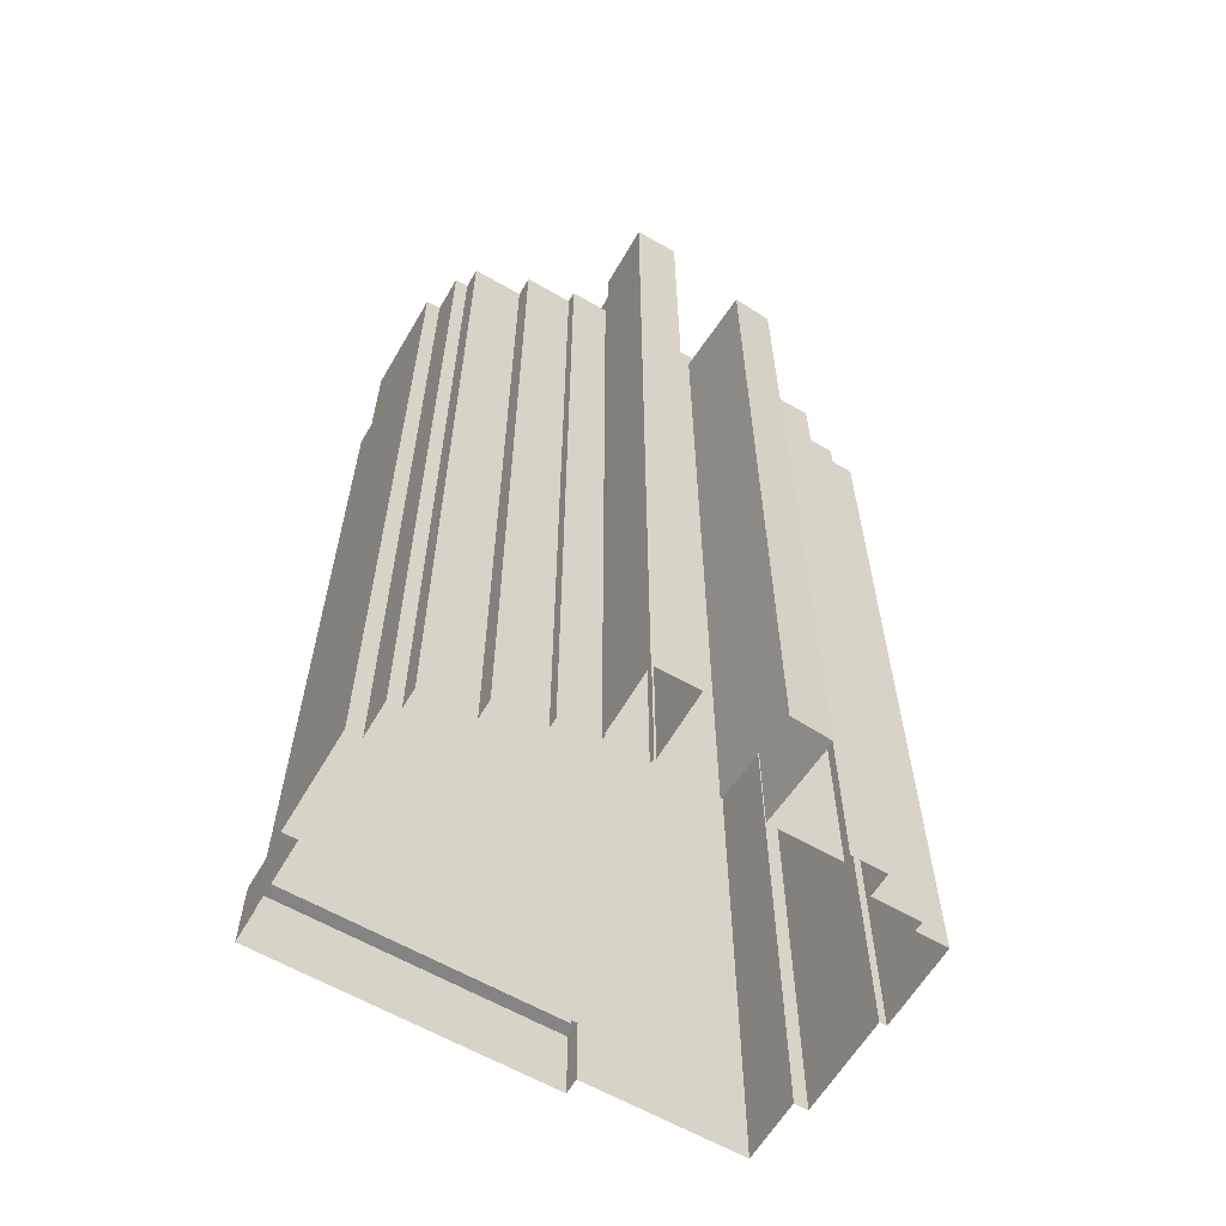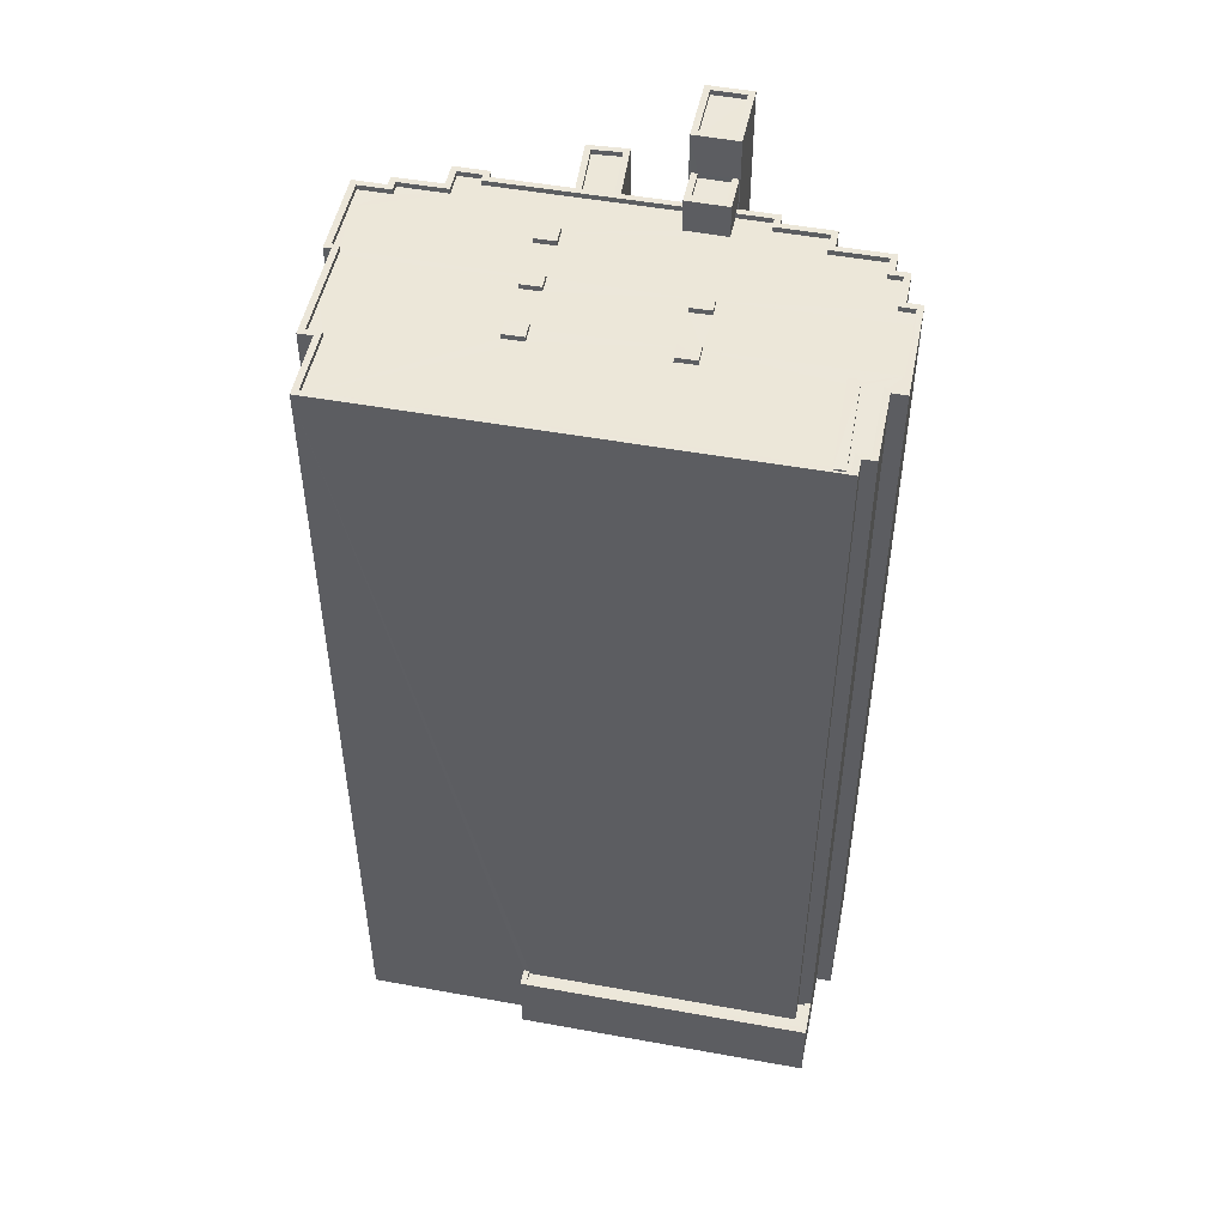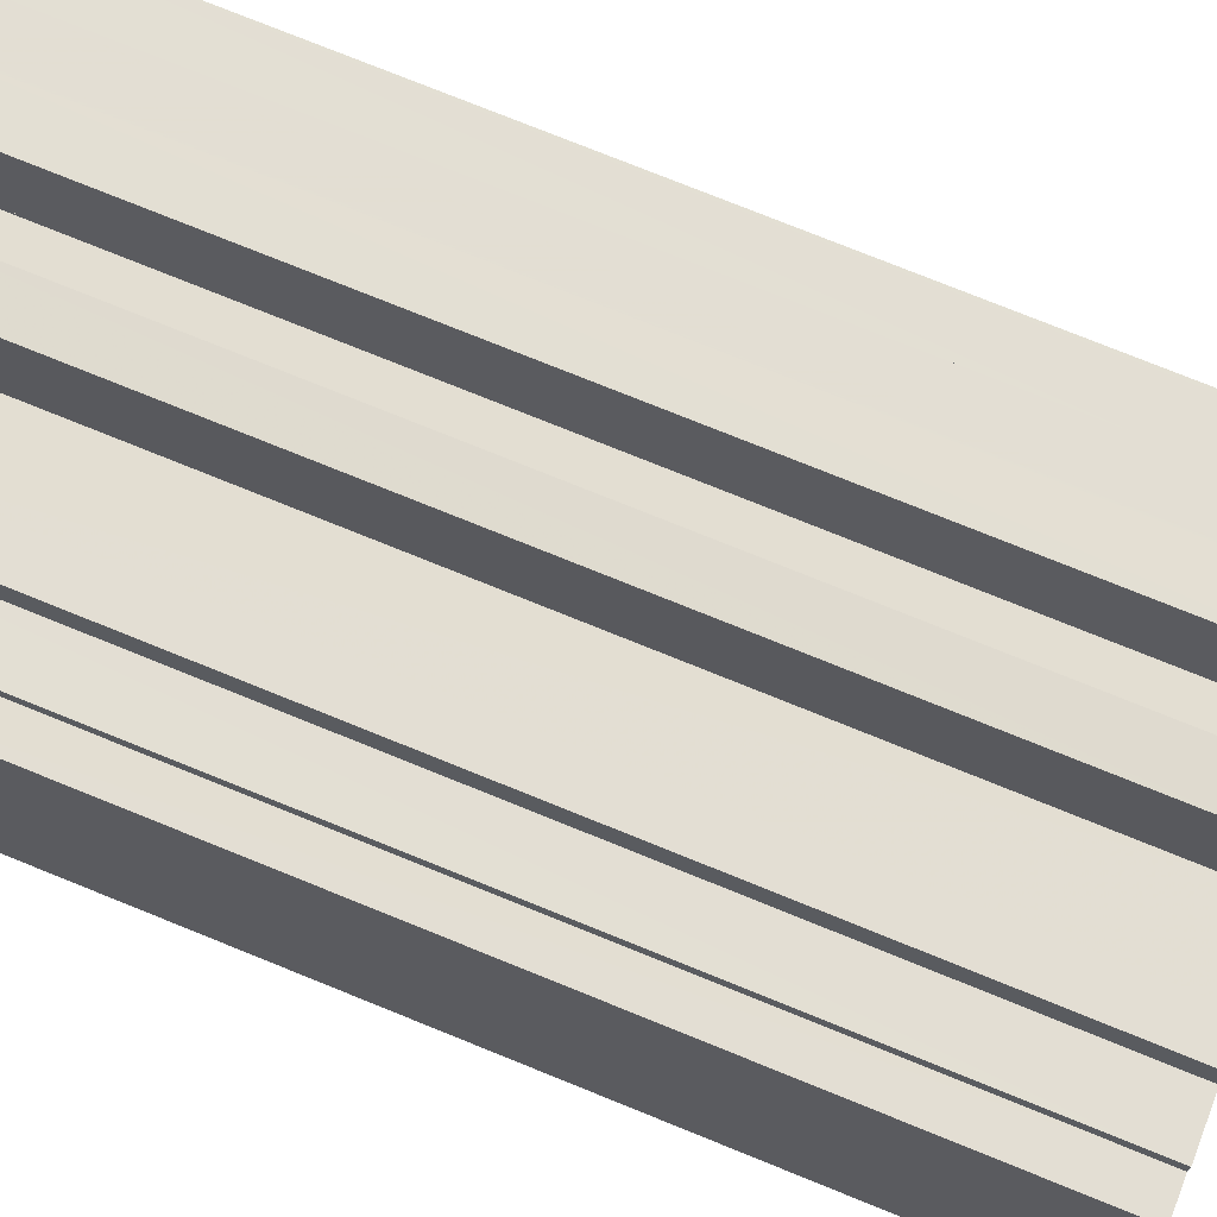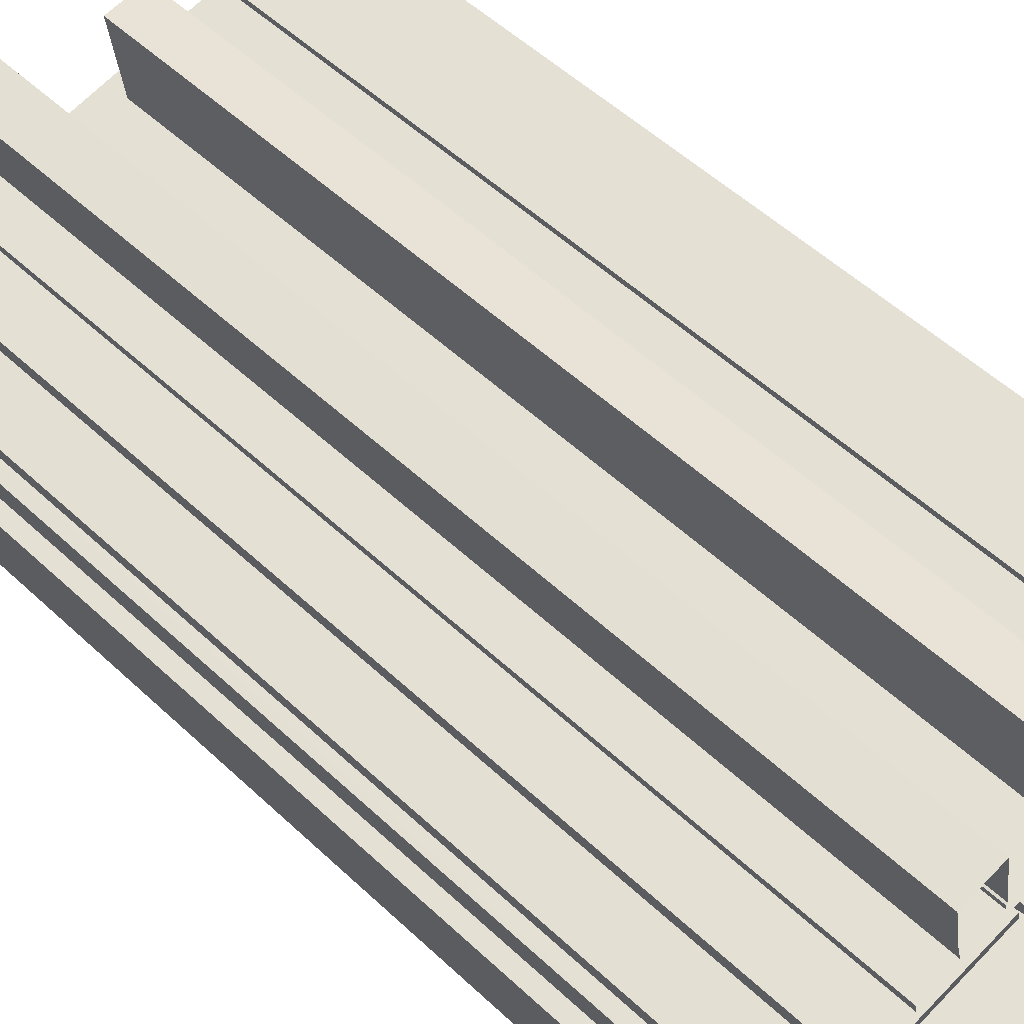
<metadata>
{"format":"obj","ext":"obj","renderer":"f3d","projection":"perspective","resolution":1024,"background":"white","views":[{"elev":-61.6,"azim":139.5,"up":"+Z"},{"elev":50.1,"azim":1.2,"up":"+Z"},{"elev":77.5,"azim":-68.1,"up":"+Y"},{"elev":53.2,"azim":135.0,"up":"+Y"}]}
</metadata>
<code>
v -8.785e+04 -9.938e+04 5.471
v -8.786e+04 -9.938e+04 5.47
v -8.786e+04 -9.937e+04 5.47
v -8.784e+04 -9.938e+04 5.473
v -8.785e+04 -9.938e+04 5.471
v -8.786e+04 -9.937e+04 5.47
v -8.786e+04 -9.937e+04 5.47
v -8.783e+04 -9.937e+04 5.473
v -8.784e+04 -9.938e+04 5.473
v -8.784e+04 -9.937e+04 5.473
v -8.786e+04 -9.936e+04 5.47
v -8.786e+04 -9.937e+04 5.47
v -8.784e+04 -9.938e+04 5.473
v -8.784e+04 -9.938e+04 5.473
v -8.784e+04 -9.938e+04 5.473
v -8.783e+04 -9.937e+04 5.473
v -8.784e+04 -9.937e+04 5.473
v -8.785e+04 -9.936e+04 5.471
v -8.785e+04 -9.936e+04 5.471
v -8.785e+04 -9.936e+04 5.471
v -8.784e+04 -9.937e+04 5.473
v -8.784e+04 -9.937e+04 5.473
v -8.785e+04 -9.936e+04 5.47
v -8.785e+04 -9.936e+04 5.47
v -8.785e+04 -9.936e+04 5.47
v -8.785e+04 -9.936e+04 5.47
v -8.786e+04 -9.936e+04 5.47
v -8.786e+04 -9.936e+04 5.47
v -8.784e+04 -9.936e+04 5.472
v -8.784e+04 -9.937e+04 5.472
v -8.784e+04 -9.936e+04 5.472
v -8.784e+04 -9.937e+04 5.473
v -8.784e+04 -9.937e+04 5.472
v -8.785e+04 -9.937e+04 5.471
v -8.784e+04 -9.937e+04 5.472
v -8.784e+04 -9.937e+04 5.472
v -8.784e+04 -9.937e+04 5.472
v -8.784e+04 -9.937e+04 5.472
v -8.784e+04 -9.937e+04 5.472
v -8.784e+04 -9.937e+04 5.472
v -8.785e+04 -9.938e+04 8.911
v -8.785e+04 -9.938e+04 8.911
v -8.784e+04 -9.938e+04 8.913
v -8.784e+04 -9.938e+04 8.913
v -8.784e+04 -9.938e+04 8.913
v -8.784e+04 -9.938e+04 8.913
v -8.785e+04 -9.938e+04 9.161
v -8.785e+04 -9.938e+04 9.161
v -8.785e+04 -9.938e+04 9.161
v -8.784e+04 -9.938e+04 9.163
v -8.784e+04 -9.938e+04 9.163
v -8.784e+04 -9.938e+04 9.163
v -8.785e+04 -9.938e+04 9.161
v -8.784e+04 -9.938e+04 9.163
v -8.784e+04 -9.938e+04 49.9
v -8.784e+04 -9.938e+04 49.9
v -8.784e+04 -9.938e+04 49.9
v -8.784e+04 -9.938e+04 49.9
v -8.784e+04 -9.938e+04 49.9
v -8.784e+04 -9.937e+04 49.9
v -8.784e+04 -9.938e+04 49.9
v -8.786e+04 -9.937e+04 49.9
v -8.785e+04 -9.937e+04 49.9
v -8.786e+04 -9.937e+04 49.9
v -8.784e+04 -9.938e+04 49.9
v -8.784e+04 -9.938e+04 49.9
v -8.786e+04 -9.937e+04 49.9
v -8.784e+04 -9.938e+04 49.9
v -8.785e+04 -9.937e+04 49.9
v -8.786e+04 -9.938e+04 49.9
v -8.784e+04 -9.937e+04 49.9
v -8.785e+04 -9.937e+04 49.9
v -8.784e+04 -9.938e+04 49.9
v -8.784e+04 -9.938e+04 49.9
v -8.785e+04 -9.937e+04 49.9
v -8.784e+04 -9.938e+04 49.9
v -8.786e+04 -9.937e+04 49.9
v -8.785e+04 -9.937e+04 49.9
v -8.785e+04 -9.937e+04 49.9
v -8.784e+04 -9.937e+04 49.9
v -8.784e+04 -9.937e+04 49.9
v -8.785e+04 -9.937e+04 49.9
v -8.784e+04 -9.937e+04 49.9
v -8.784e+04 -9.937e+04 49.9
v -8.785e+04 -9.937e+04 49.9
v -8.784e+04 -9.937e+04 49.9
v -8.785e+04 -9.937e+04 49.9
v -8.785e+04 -9.936e+04 49.9
v -8.785e+04 -9.936e+04 49.9
v -8.785e+04 -9.936e+04 49.9
v -8.784e+04 -9.937e+04 49.9
v -8.784e+04 -9.937e+04 49.9
v -8.784e+04 -9.937e+04 49.9
v -8.784e+04 -9.937e+04 49.9
v -8.784e+04 -9.937e+04 49.9
v -8.786e+04 -9.936e+04 49.9
v -8.786e+04 -9.937e+04 49.9
v -8.786e+04 -9.937e+04 49.9
v -8.785e+04 -9.937e+04 49.9
v -8.784e+04 -9.937e+04 49.9
v -8.784e+04 -9.937e+04 49.9
v -8.784e+04 -9.937e+04 49.9
v -8.784e+04 -9.937e+04 49.9
v -8.785e+04 -9.936e+04 49.9
v -8.785e+04 -9.937e+04 49.9
v -8.786e+04 -9.936e+04 49.9
v -8.784e+04 -9.937e+04 49.9
v -8.785e+04 -9.937e+04 49.9
v -8.785e+04 -9.937e+04 49.9
v -8.786e+04 -9.937e+04 49.9
v -8.786e+04 -9.937e+04 49.9
v -8.785e+04 -9.937e+04 49.9
v -8.784e+04 -9.937e+04 49.9
v -8.783e+04 -9.937e+04 49.9
v -8.784e+04 -9.937e+04 49.9
v -8.784e+04 -9.937e+04 49.9
v -8.785e+04 -9.937e+04 49.9
v -8.785e+04 -9.936e+04 50.15
v -8.785e+04 -9.936e+04 50.15
v -8.785e+04 -9.936e+04 50.15
v -8.784e+04 -9.937e+04 50.15
v -8.784e+04 -9.937e+04 50.15
v -8.784e+04 -9.937e+04 50.15
v -8.784e+04 -9.937e+04 50.15
v -8.784e+04 -9.937e+04 50.15
v -8.784e+04 -9.937e+04 50.15
v -8.786e+04 -9.936e+04 50.15
v -8.786e+04 -9.936e+04 50.15
v -8.786e+04 -9.937e+04 50.15
v -8.784e+04 -9.937e+04 50.15
v -8.784e+04 -9.937e+04 50.15
v -8.785e+04 -9.936e+04 50.15
v -8.784e+04 -9.937e+04 50.15
v -8.785e+04 -9.936e+04 50.15
v -8.784e+04 -9.937e+04 50.15
v -8.784e+04 -9.937e+04 50.15
v -8.784e+04 -9.937e+04 50.15
v -8.786e+04 -9.936e+04 50.15
v -8.786e+04 -9.936e+04 50.15
v -8.786e+04 -9.936e+04 50.15
v -8.785e+04 -9.936e+04 50.15
v -8.784e+04 -9.937e+04 50.15
v -8.784e+04 -9.937e+04 50.15
v -8.783e+04 -9.937e+04 50.15
v -8.786e+04 -9.937e+04 50.15
v -8.786e+04 -9.937e+04 50.15
v -8.786e+04 -9.937e+04 50.15
v -8.786e+04 -9.937e+04 50.15
v -8.784e+04 -9.937e+04 50.15
v -8.783e+04 -9.937e+04 50.15
v -8.783e+04 -9.937e+04 50.15
v -8.784e+04 -9.938e+04 50.15
v -8.784e+04 -9.938e+04 50.15
v -8.786e+04 -9.938e+04 50.15
v -8.784e+04 -9.938e+04 50.15
v -8.786e+04 -9.937e+04 50.15
v -8.786e+04 -9.938e+04 50.15
v -8.784e+04 -9.937e+04 50.15
v -8.784e+04 -9.938e+04 50.15
v -8.784e+04 -9.938e+04 50.15
v -8.784e+04 -9.938e+04 50.15
v -8.784e+04 -9.938e+04 50.15
v -8.784e+04 -9.938e+04 50.15
v -8.784e+04 -9.938e+04 50.15
v -8.784e+04 -9.937e+04 50.15
v -8.784e+04 -9.938e+04 50.15
v -8.786e+04 -9.937e+04 50.15
v -8.784e+04 -9.938e+04 50.15
v -8.784e+04 -9.938e+04 50.15
v -8.785e+04 -9.936e+04 50.15
v -8.784e+04 -9.938e+04 50.15
v -8.784e+04 -9.938e+04 50.15
v -8.784e+04 -9.937e+04 50.15
v -8.784e+04 -9.937e+04 50.15
v -8.786e+04 -9.937e+04 50.15
v -8.785e+04 -9.936e+04 50.15
v -8.786e+04 -9.937e+04 50.15
v -8.785e+04 -9.936e+04 48.72
v -8.785e+04 -9.936e+04 48.72
v -8.785e+04 -9.936e+04 48.72
v -8.785e+04 -9.936e+04 48.72
v -8.785e+04 -9.936e+04 48.97
v -8.785e+04 -9.936e+04 48.97
v -8.785e+04 -9.936e+04 48.97
v -8.785e+04 -9.936e+04 48.97
v -8.785e+04 -9.936e+04 48.97
v -8.785e+04 -9.936e+04 48.97
v -8.785e+04 -9.937e+04 48.97
v -8.785e+04 -9.936e+04 48.97
v -8.785e+04 -9.936e+04 48.97
v -8.784e+04 -9.938e+04 50.25
v -8.784e+04 -9.938e+04 50.25
v -8.784e+04 -9.938e+04 50.25
v -8.784e+04 -9.938e+04 50.25
v -8.784e+04 -9.937e+04 50.15
v -8.784e+04 -9.938e+04 50.15
v -8.784e+04 -9.937e+04 50.15
v -8.784e+04 -9.938e+04 50.15
v -8.785e+04 -9.937e+04 50.15
v -8.785e+04 -9.937e+04 50.15
v -8.785e+04 -9.937e+04 50.15
v -8.785e+04 -9.937e+04 50.15
v -8.784e+04 -9.937e+04 51.3
v -8.784e+04 -9.937e+04 51.3
v -8.784e+04 -9.937e+04 51.3
v -8.784e+04 -9.937e+04 51.3
v -8.784e+04 -9.937e+04 51.55
v -8.784e+04 -9.937e+04 51.55
v -8.784e+04 -9.937e+04 51.55
v -8.784e+04 -9.937e+04 51.55
v -8.784e+04 -9.937e+04 51.55
v -8.784e+04 -9.937e+04 51.55
v -8.784e+04 -9.937e+04 51.55
v -8.784e+04 -9.937e+04 51.55
v -8.784e+04 -9.936e+04 53.55
v -8.784e+04 -9.936e+04 53.55
v -8.784e+04 -9.936e+04 53.55
v -8.784e+04 -9.936e+04 53.55
v -8.784e+04 -9.937e+04 53.55
v -8.784e+04 -9.937e+04 53.55
v -8.784e+04 -9.937e+04 53.55
v -8.784e+04 -9.937e+04 53.55
v -8.784e+04 -9.936e+04 53.3
v -8.784e+04 -9.936e+04 53.3
v -8.784e+04 -9.937e+04 53.3
v -8.784e+04 -9.937e+04 53.3
v -8.784e+04 -9.937e+04 50.15
v -8.784e+04 -9.937e+04 50.15
v -8.784e+04 -9.937e+04 50.15
v -8.784e+04 -9.937e+04 50.15
v -8.785e+04 -9.937e+04 50.15
v -8.785e+04 -9.937e+04 50.15
v -8.785e+04 -9.937e+04 50.15
v -8.785e+04 -9.937e+04 50.15
v -8.785e+04 -9.937e+04 50.15
v -8.785e+04 -9.937e+04 50.15
v -8.785e+04 -9.937e+04 50.15
v -8.785e+04 -9.937e+04 50.15
f 1 2 3
f 4 5 1
f 3 6 7
f 8 9 10
f 11 7 12
f 13 14 15
f 1 15 4
f 9 13 10
f 16 10 17
f 18 19 20
f 21 17 22
f 23 24 25
f 26 27 28
f 25 24 26
f 27 7 11
f 29 30 31
f 32 22 33
f 26 24 19
f 34 19 18
f 35 33 36
f 29 37 38
f 31 30 39
f 34 40 1
f 38 36 30
f 30 36 40
f 1 3 7
f 15 1 13
f 13 22 10
f 17 10 22
f 26 7 27
f 29 38 30
f 33 22 13
f 26 19 1
f 34 1 19
f 36 33 40
f 40 33 1
f 26 1 7
f 1 33 13
f 41 42 43
f 44 43 45
f 45 43 46
f 43 42 46
f 47 48 49
f 50 51 52
f 48 53 49
f 52 51 54
f 51 53 54
f 49 53 51
f 55 56 57
f 58 57 59
f 56 60 61
f 62 63 64
f 65 59 66
f 62 64 67
f 68 69 70
f 71 72 69
f 61 60 73
f 59 74 66
f 75 63 62
f 76 71 69
f 68 73 76
f 70 75 62
f 74 56 61
f 61 73 68
f 69 75 70
f 56 74 57
f 57 74 59
f 68 76 69
f 77 64 78
f 79 77 78
f 80 56 81
f 64 63 78
f 71 82 72
f 80 81 83
f 78 63 82
f 60 56 80
f 60 84 71
f 85 86 87
f 85 78 82
f 84 86 85
f 60 80 84
f 71 85 82
f 84 85 71
f 88 89 90
f 91 92 93
f 91 94 95
f 96 97 98
f 99 100 90
f 101 91 93
f 102 94 103
f 104 97 105
f 104 106 98
f 89 104 90
f 107 100 99
f 107 99 101
f 99 103 94
f 99 90 105
f 101 94 91
f 104 98 97
f 90 104 105
f 94 101 99
f 108 77 79
f 87 86 109
f 108 110 77
f 110 97 111
f 109 112 108
f 113 81 114
f 113 83 81
f 99 86 83
f 103 99 83
f 112 105 97
f 115 103 83
f 116 115 113
f 117 86 99
f 109 117 112
f 109 86 117
f 110 108 112
f 97 110 112
f 115 83 113
f 118 119 120
f 121 122 123
f 124 122 121
f 125 126 124
f 127 128 129
f 130 121 123
f 131 132 133
f 118 134 132
f 135 126 125
f 136 137 135
f 138 128 127
f 139 140 138
f 141 140 139
f 120 119 141
f 142 137 136
f 142 143 144
f 145 146 147
f 146 148 129
f 143 149 144
f 149 150 151
f 150 152 151
f 153 154 155
f 156 154 157
f 156 145 147
f 124 121 158
f 152 159 160
f 161 162 160
f 163 162 161
f 163 164 155
f 135 125 165
f 158 125 124
f 166 157 153
f 156 157 167
f 168 163 161
f 169 161 160
f 159 169 160
f 132 170 133
f 164 171 172
f 163 168 164
f 149 173 150
f 152 150 159
f 174 143 142
f 143 173 149
f 136 174 142
f 165 136 135
f 156 167 145
f 145 175 146
f 176 120 141
f 172 153 155
f 177 138 127
f 139 138 177
f 139 176 141
f 134 170 132
f 120 134 118
f 148 127 129
f 175 148 146
f 157 154 153
f 164 172 155
f 178 179 180
f 178 181 179
f 182 183 184
f 184 183 185
f 183 186 185
f 184 187 182
f 186 188 189
f 185 186 189
f 188 187 190
f 190 187 184
f 189 188 190
f 191 192 193
f 191 194 192
f 195 196 197
f 195 198 196
f 199 200 201
f 199 202 200
f 203 204 205
f 206 203 205
f 207 208 209
f 209 210 207
f 210 211 212
f 213 211 214
f 212 211 213
f 210 209 211
f 215 216 217
f 215 217 218
f 219 220 221
f 219 217 216
f 221 220 222
f 217 219 221
f 223 224 225
f 226 223 225
f 218 220 215
f 218 222 220
f 227 228 229
f 230 227 229
f 231 232 233
f 234 231 233
f 235 236 237
f 238 235 237
f 50 46 51
f 50 45 46
f 42 51 46
f 42 49 51
f 47 49 42
f 41 47 42
f 4 53 5
f 4 54 53
f 48 5 53
f 48 1 5
f 15 54 4
f 15 52 54
f 44 50 163
f 163 50 162
f 162 52 14
f 45 50 44
f 14 52 15
f 50 52 162
f 34 188 40
f 40 188 131
f 132 131 186
f 183 19 24
f 183 24 132
f 131 188 186
f 132 186 183
f 123 122 35
f 36 123 35
f 147 6 3
f 156 147 3
f 146 7 6
f 147 146 6
f 146 12 7
f 146 129 12
f 129 11 12
f 129 128 11
f 138 27 11
f 128 138 11
f 138 28 27
f 138 140 28
f 140 26 28
f 140 141 26
f 141 25 26
f 141 119 25
f 119 23 25
f 119 118 23
f 132 24 23
f 118 132 23
f 122 33 35
f 122 124 33
f 124 32 33
f 124 126 32
f 135 22 32
f 126 135 32
f 135 21 22
f 135 137 21
f 142 17 21
f 137 142 21
f 142 16 17
f 142 144 16
f 149 10 16
f 144 149 16
f 149 8 10
f 149 151 8
f 152 9 8
f 151 152 8
f 152 13 9
f 152 160 13
f 13 162 14
f 13 160 162
f 41 43 47
f 1 48 2
f 43 155 47
f 2 48 154
f 47 155 154
f 48 47 154
f 154 3 2
f 154 156 3
f 43 44 163
f 155 43 163
f 167 70 62
f 167 157 70
f 167 62 67
f 145 167 67
f 110 175 77
f 77 175 64
f 64 145 67
f 64 175 145
f 175 110 111
f 148 175 111
f 96 127 97
f 97 148 111
f 97 127 148
f 177 96 98
f 177 127 96
f 139 98 106
f 139 177 98
f 139 106 104
f 176 139 104
f 120 104 89
f 120 176 104
f 120 89 88
f 134 120 88
f 170 88 90
f 170 134 88
f 130 92 121
f 130 93 92
f 133 170 90
f 100 133 90
f 158 92 91
f 158 121 92
f 158 91 95
f 125 158 95
f 165 95 94
f 165 125 95
f 165 94 102
f 136 165 102
f 115 174 103
f 103 136 102
f 103 174 136
f 174 115 116
f 143 174 116
f 143 116 113
f 173 143 113
f 150 113 114
f 150 173 113
f 55 159 56
f 81 56 150
f 81 150 114
f 56 159 150
f 169 55 57
f 169 159 55
f 169 57 58
f 161 169 58
f 161 58 59
f 168 161 59
f 164 59 65
f 164 168 59
f 66 164 65
f 66 171 164
f 68 70 157
f 166 68 157
f 185 178 180
f 184 185 180
f 184 180 179
f 190 184 179
f 189 179 181
f 189 190 179
f 185 181 178
f 185 189 181
f 182 18 20
f 182 187 18
f 34 18 187
f 188 34 187
f 183 182 20
f 19 183 20
f 172 193 192
f 153 172 192
f 166 194 61
f 61 68 166
f 192 194 166
f 153 192 166
f 74 61 194
f 191 74 194
f 66 74 171
f 74 191 171
f 171 193 172
f 171 191 193
f 73 197 196
f 73 60 197
f 73 196 198
f 76 73 198
f 76 198 195
f 71 76 195
f 60 195 197
f 60 71 195
f 201 200 72
f 201 72 82
f 200 69 72
f 69 200 202
f 75 69 202
f 63 202 199
f 63 75 202
f 63 199 201
f 82 63 201
f 209 205 204
f 211 209 204
f 203 211 204
f 203 214 211
f 208 205 209
f 208 206 205
f 100 107 133
f 40 131 30
f 107 212 133
f 30 131 213
f 133 212 213
f 131 133 213
f 101 212 107
f 101 210 212
f 130 210 101
f 210 130 207
f 207 123 38
f 93 130 101
f 38 123 36
f 130 123 207
f 30 213 39
f 213 219 39
f 219 214 220
f 37 207 38
f 220 207 37
f 214 203 206
f 214 219 213
f 206 208 214
f 208 207 220
f 220 214 208
f 216 31 39
f 219 216 39
f 216 29 31
f 216 215 29
f 215 37 29
f 215 220 37
f 221 226 225
f 221 222 226
f 221 225 224
f 217 221 224
f 217 224 223
f 218 217 223
f 218 223 226
f 222 218 226
f 83 229 228
f 80 83 228
f 84 228 227
f 84 80 228
f 86 227 230
f 86 84 227
f 83 230 229
f 83 86 230
f 117 233 232
f 117 99 233
f 117 232 231
f 112 117 231
f 112 231 234
f 105 112 234
f 99 234 233
f 99 105 234
f 237 236 87
f 237 87 109
f 236 85 87
f 85 236 235
f 78 85 235
f 235 238 79
f 235 79 78
f 238 108 79
f 109 238 237
f 109 108 238

</code>
